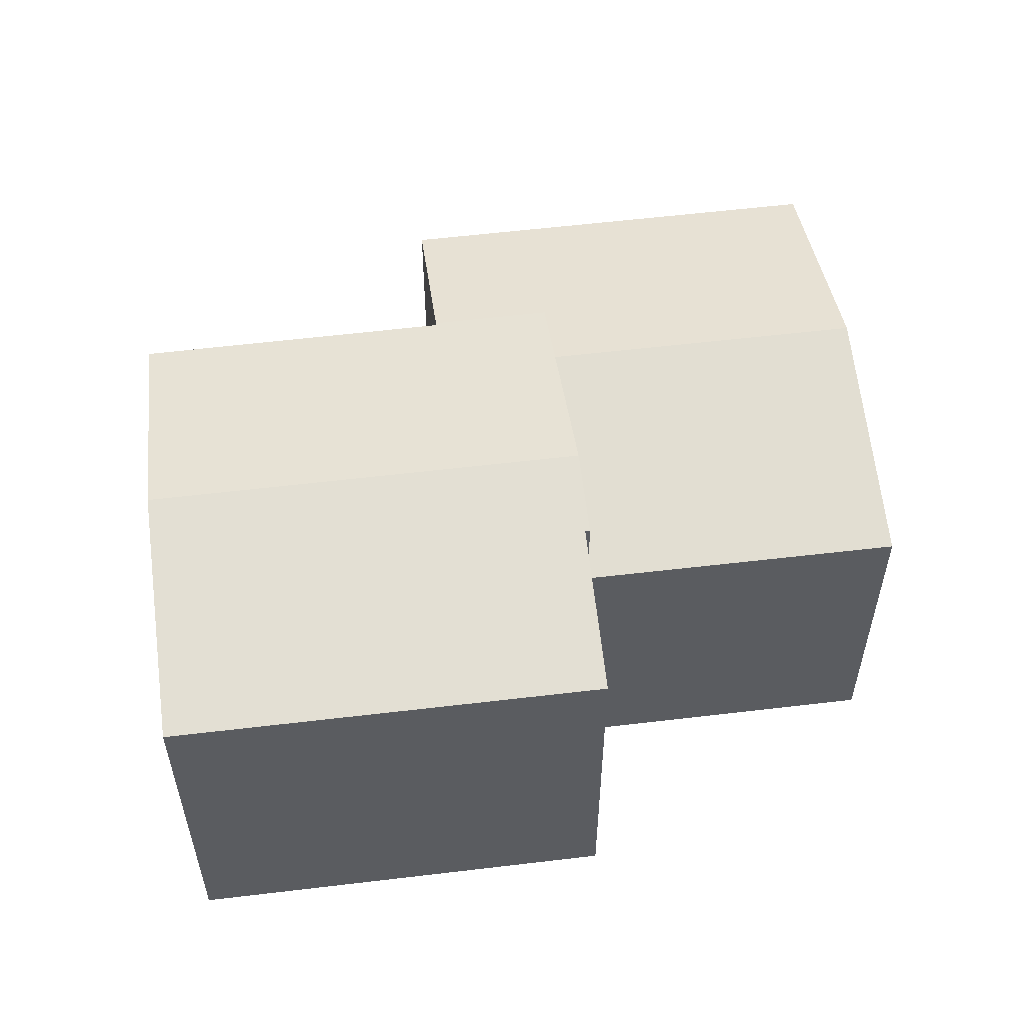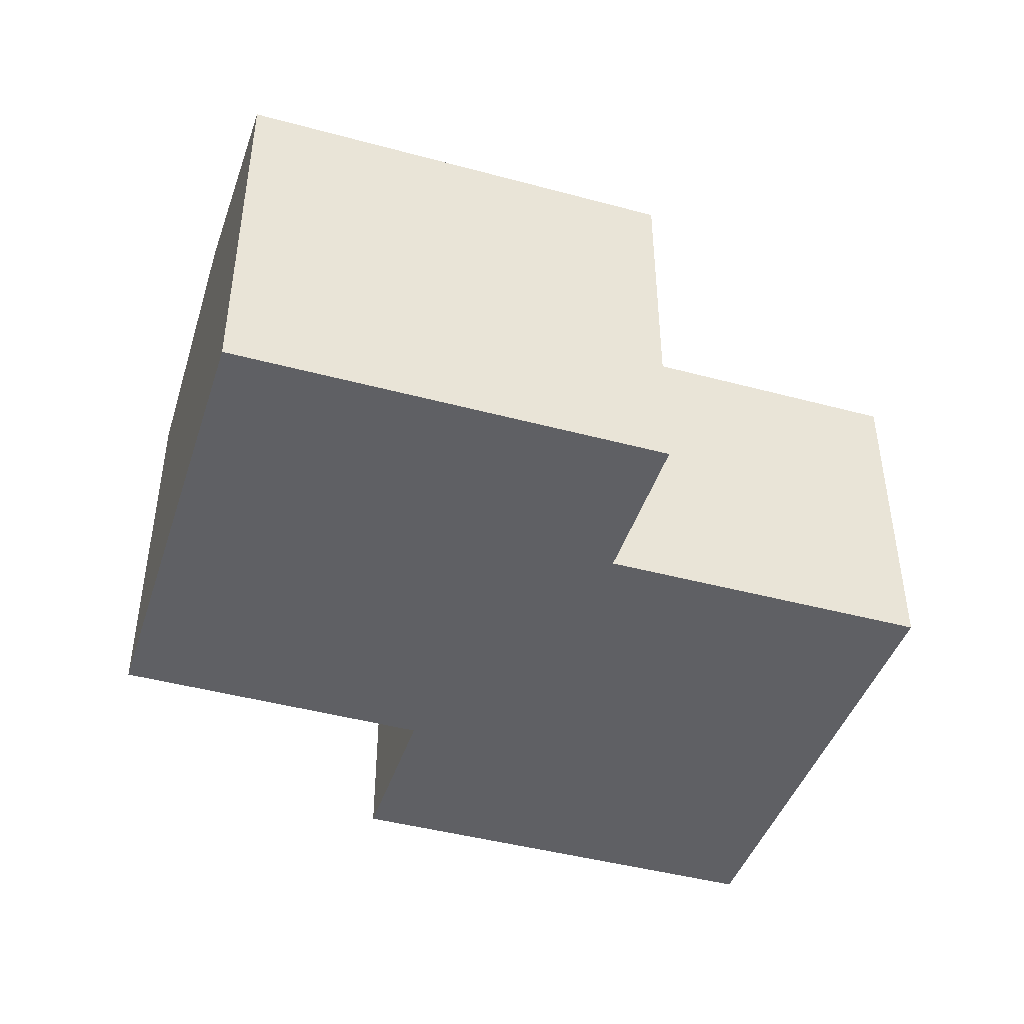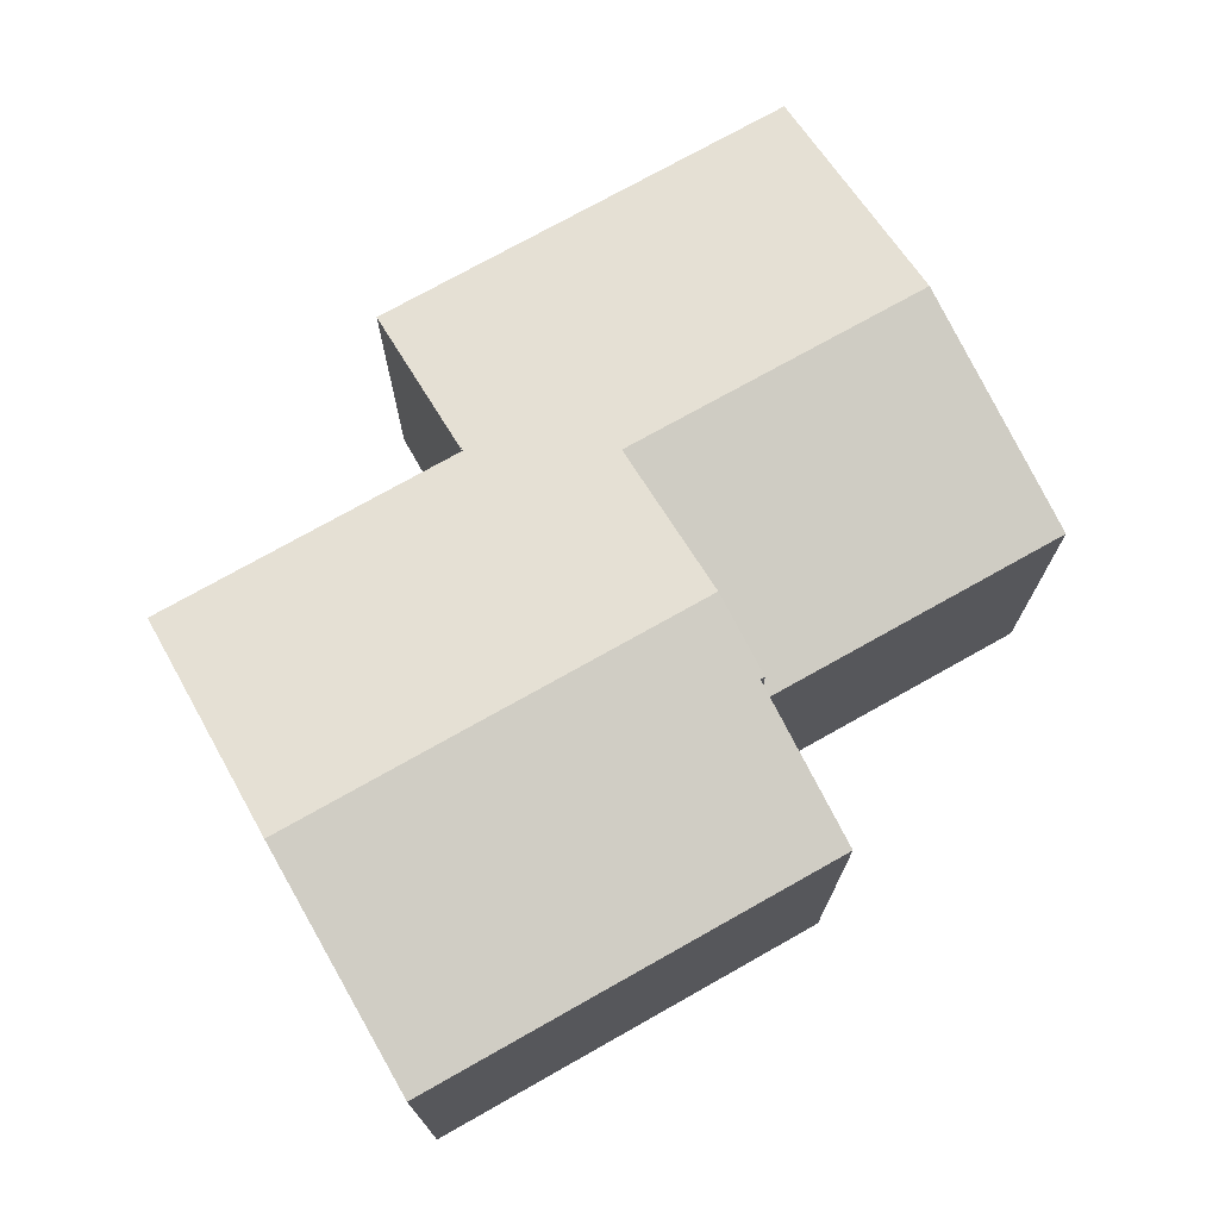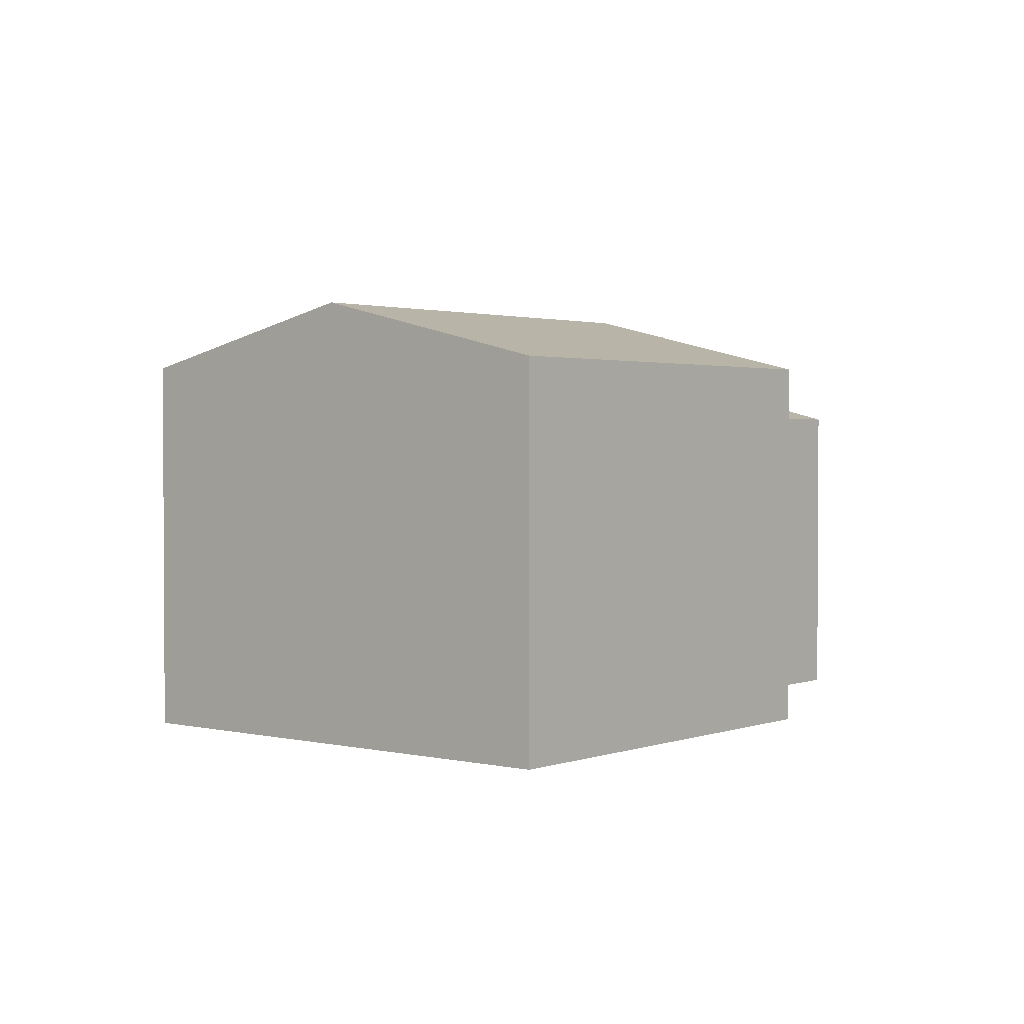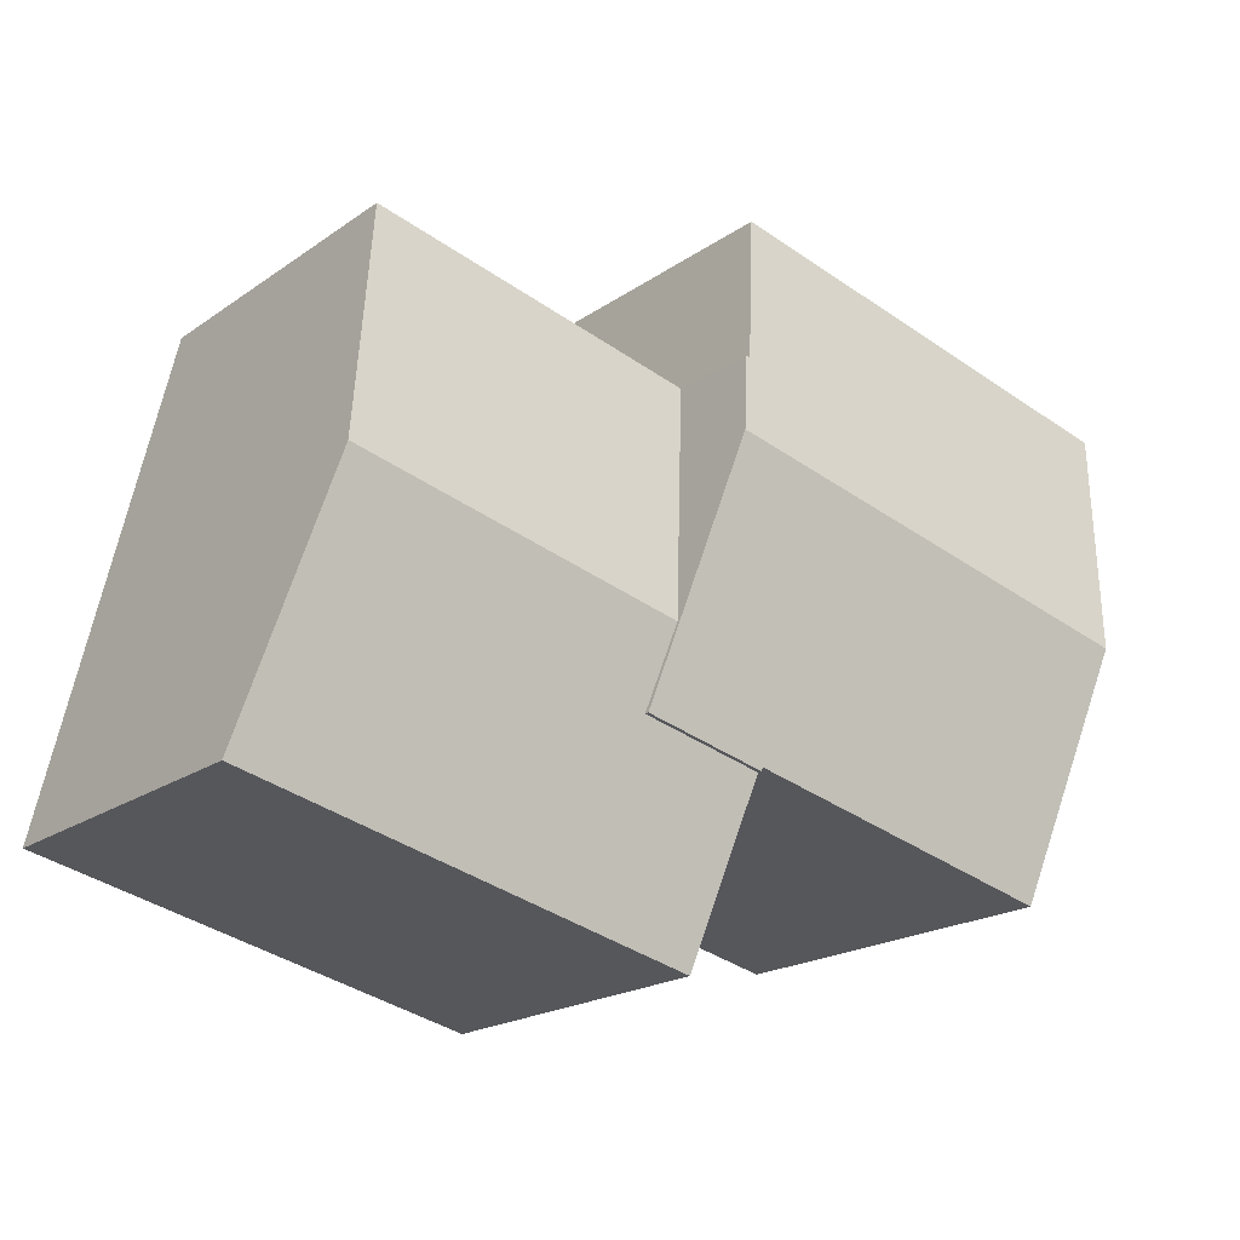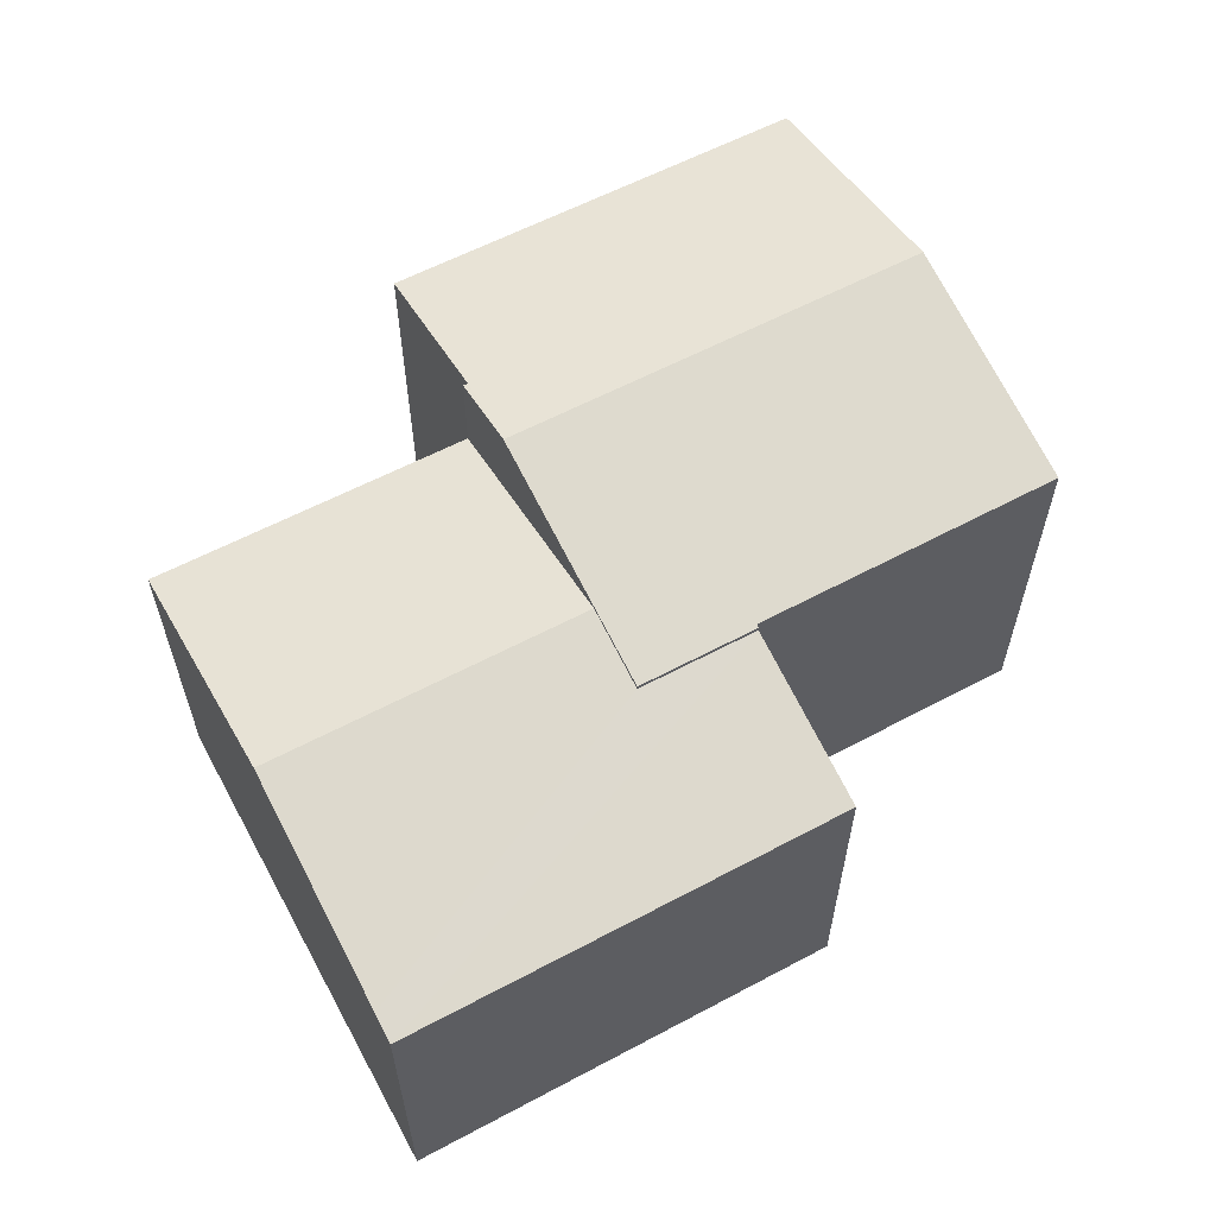
<metadata>
{"format":"obj","ext":"obj","renderer":"f3d","projection":"perspective","resolution":1024,"background":"white","views":[{"elev":54.4,"azim":-20.6,"up":"+Y"},{"elev":-43.8,"azim":-30.9,"up":"+Y"},{"elev":72.9,"azim":-42.8,"up":"+Y"},{"elev":1.9,"azim":-64.0,"up":"+Y"},{"elev":-19.5,"azim":141.9,"up":"+Z"},{"elev":60.2,"azim":138.3,"up":"+Y"}]}
</metadata>
<code>
v  1.569 12.06 -6.707
v  11.93 10.43 -11.37
v  3.135 10.43 -13.4
v  13.72 12.07 -3.849
v  14.81 10.93 -8.511
v  15.32 10.4 -10.69
v  11.95 10.4 -11.47
v  11.97 10.43 2.852
v  0 10.43 6.387e-16
v  13.05 11.52 -1.623
v  13.19 11.52 -1.591
v  13.19 9.742e-17 -1.591
v  15.32 6.545e-16 -10.69
v  13.72 2.357e-16 -3.849
v  14.81 5.211e-16 -8.511
v  13.05 9.938e-17 -1.623
v  11.97 -1.746e-16 2.852
v  11.95 7.023e-16 -11.47
v  3.135 8.207e-16 -13.4
v  11.93 6.963e-16 -11.37
v  0 0 0
v  1.569 4.107e-16 -6.707
v  14.81 10.84 -8.511
v  22.17 9.068 0.549
v  23.8 10.85 -6.398
v  14.71 9.071 -1.229
v  13.72 9.65 -3.849
v  13.19 9.072 -1.591
v  11.95 10.28 -11.47
v  13.73 9.065 -16.06
v  13.06 9.065 -16.21
v  16.43 9.065 -15.43
v  25.42 9.068 -13.34
v  15.32 10.28 -10.69
v  25.24 9.268 -12.56
v  22.17 -3.362e-17 0.549
v  14.71 7.525e-17 -1.229
v  23.8 3.918e-16 -6.398
v  25.24 7.692e-16 -12.56
v  25.42 8.171e-16 -13.34
v  16.43 9.449e-16 -15.43
v  13.73 9.833e-16 -16.06
v  13.06 9.928e-16 -16.21
g defaultobject
f 1 2 3
f 2 1 4
f 2 4 5
f 2 5 6
f 6 7 2
f 8 1 9
f 1 8 10
f 1 10 4
f 4 10 11
f 11 5 4
f 5 11 12
f 5 12 6
f 6 12 13
f 13 12 14
f 13 14 15
f 8 16 10
f 16 8 17
f 6 18 7
f 18 6 13
f 2 19 3
f 19 2 20
f 7 20 2
f 20 7 18
f 19 1 3
f 1 19 9
f 9 19 21
f 21 19 22
f 21 8 9
f 8 21 17
f 16 11 10
f 11 16 12
f 13 20 18
f 20 22 19
f 22 20 13
f 22 13 15
f 22 15 21
f 21 15 14
f 21 14 16
f 16 14 12
f 17 21 16
f 23 24 25
f 24 23 26
f 26 23 27
f 26 27 28
f 29 30 31
f 30 29 32
f 32 29 33
f 33 29 34
f 33 34 35
f 35 34 23
f 35 23 25
f 12 26 28
f 26 12 24
f 24 12 36
f 36 12 37
f 18 34 29
f 34 18 13
f 36 25 24
f 25 36 35
f 35 36 38
f 35 38 39
f 35 39 33
f 33 39 40
f 40 32 33
f 32 40 41
f 32 41 30
f 30 41 31
f 31 41 42
f 31 42 43
f 31 18 29
f 18 31 43
f 13 23 34
f 23 13 27
f 27 13 28
f 28 13 12
f 12 13 15
f 12 15 14
f 42 18 43
f 18 42 41
f 18 41 13
f 13 41 40
f 13 40 15
f 15 40 14
f 14 40 12
f 12 40 37
f 37 40 39
f 37 39 38
f 37 38 36

</code>
